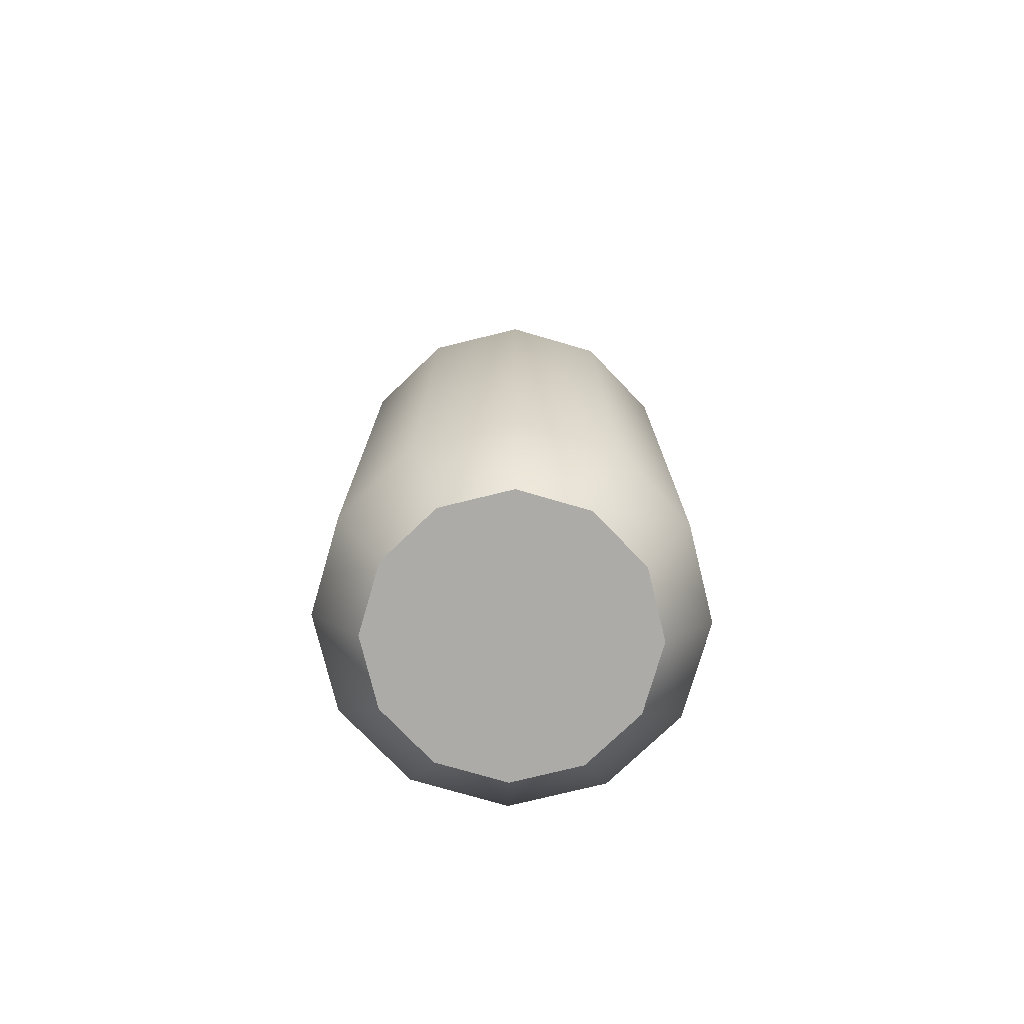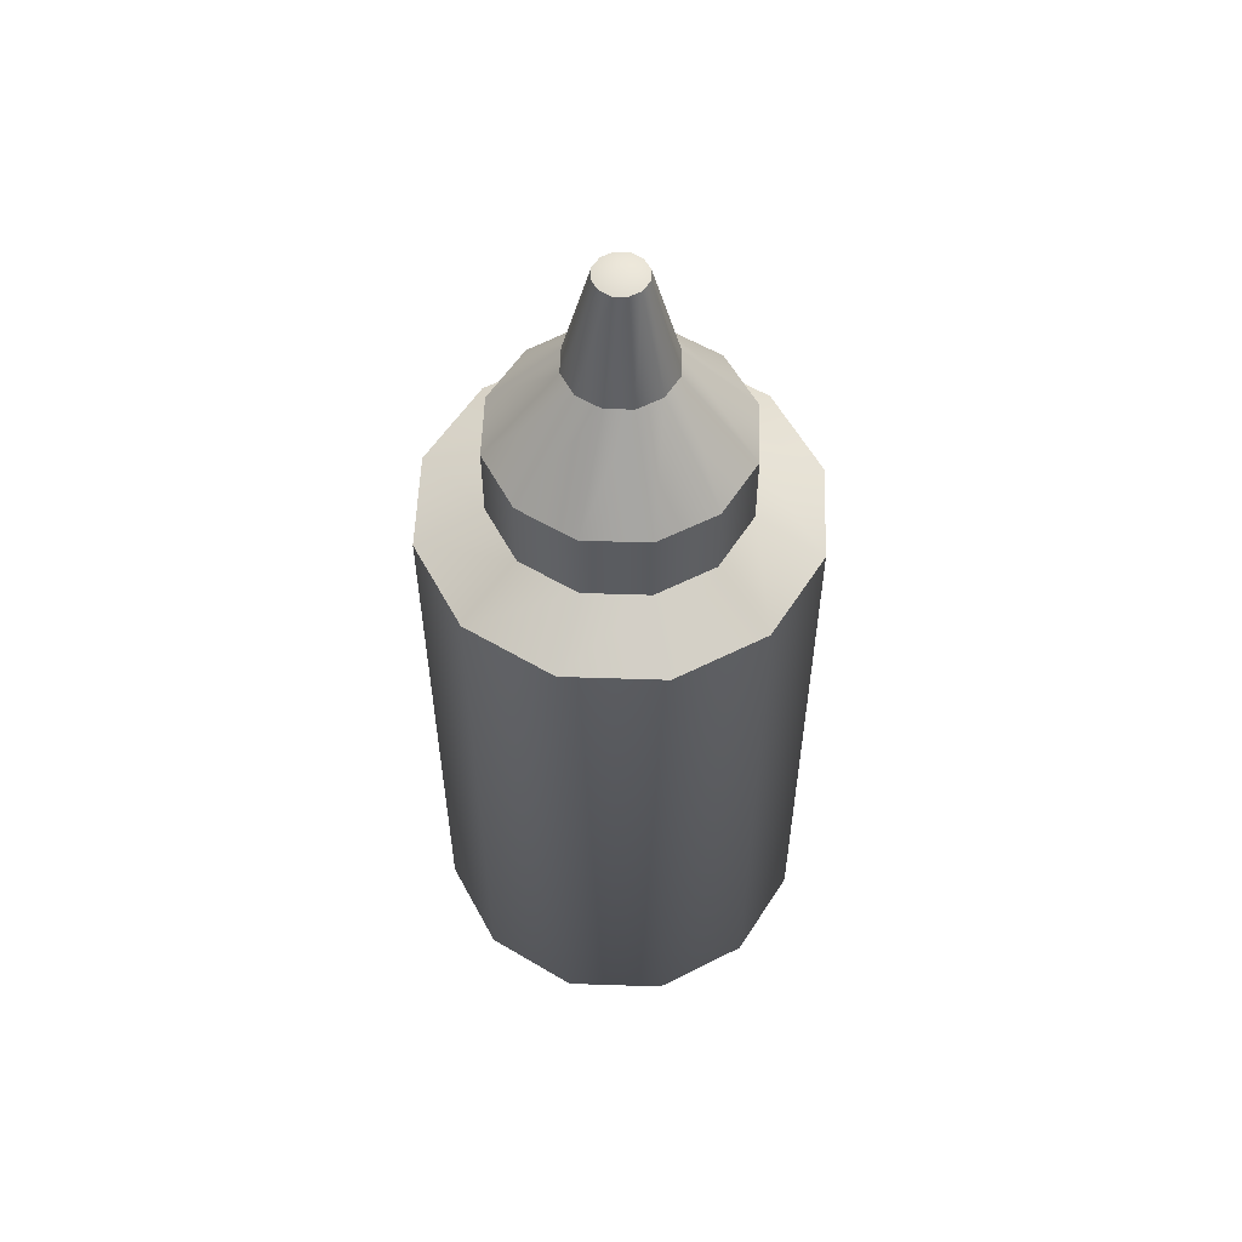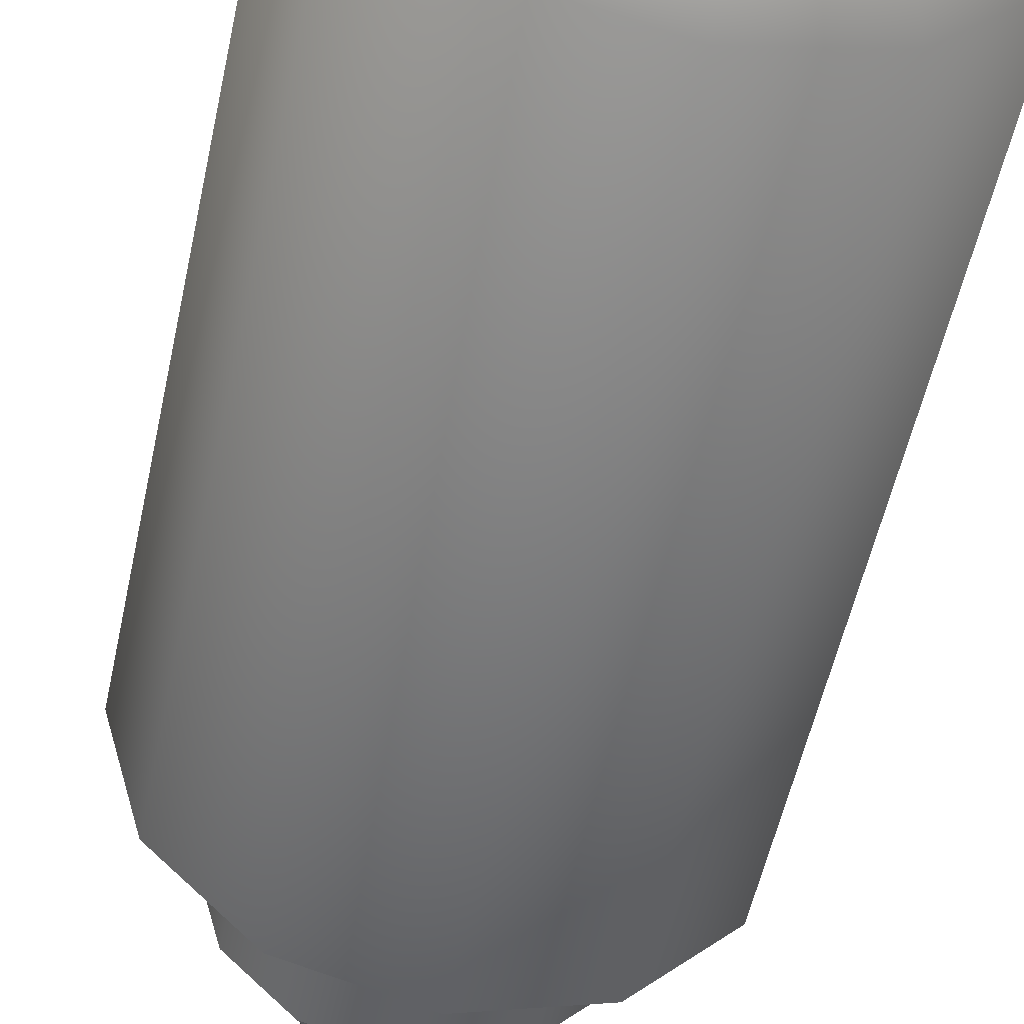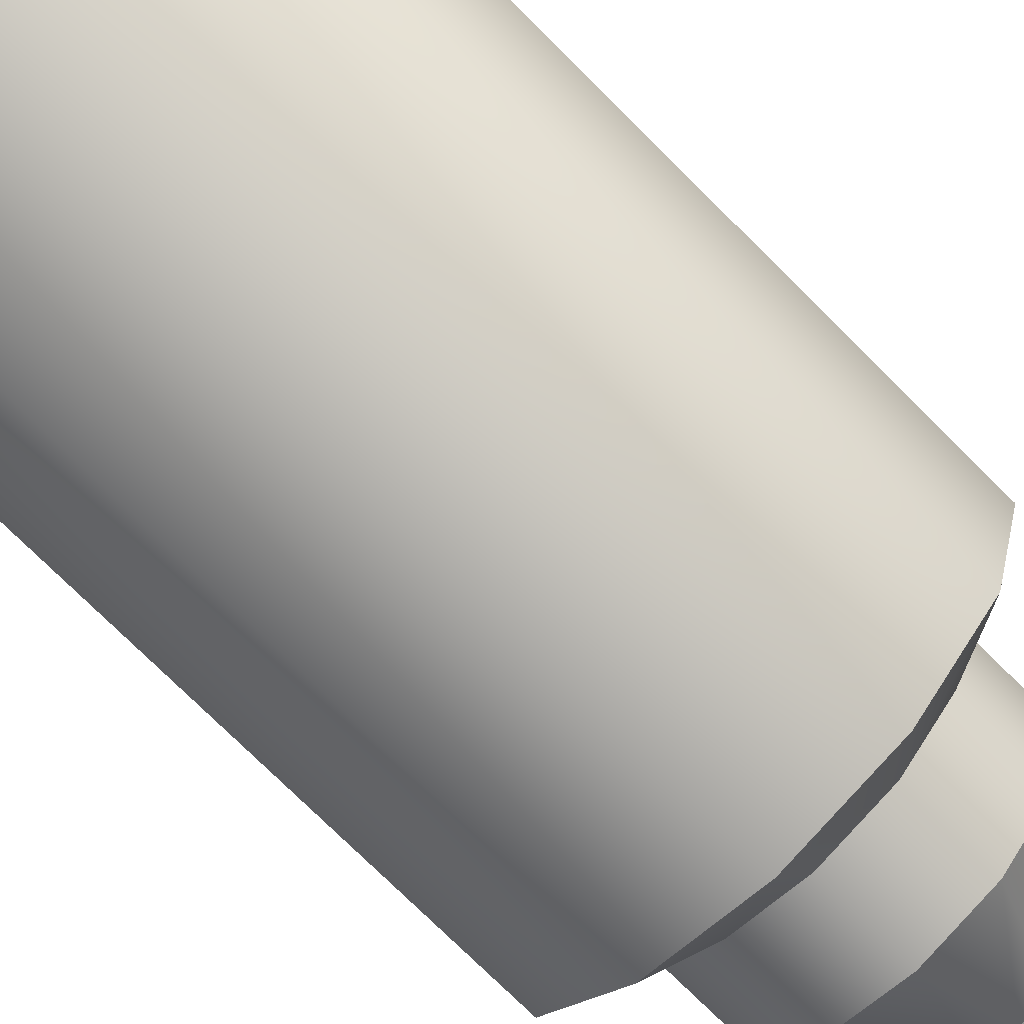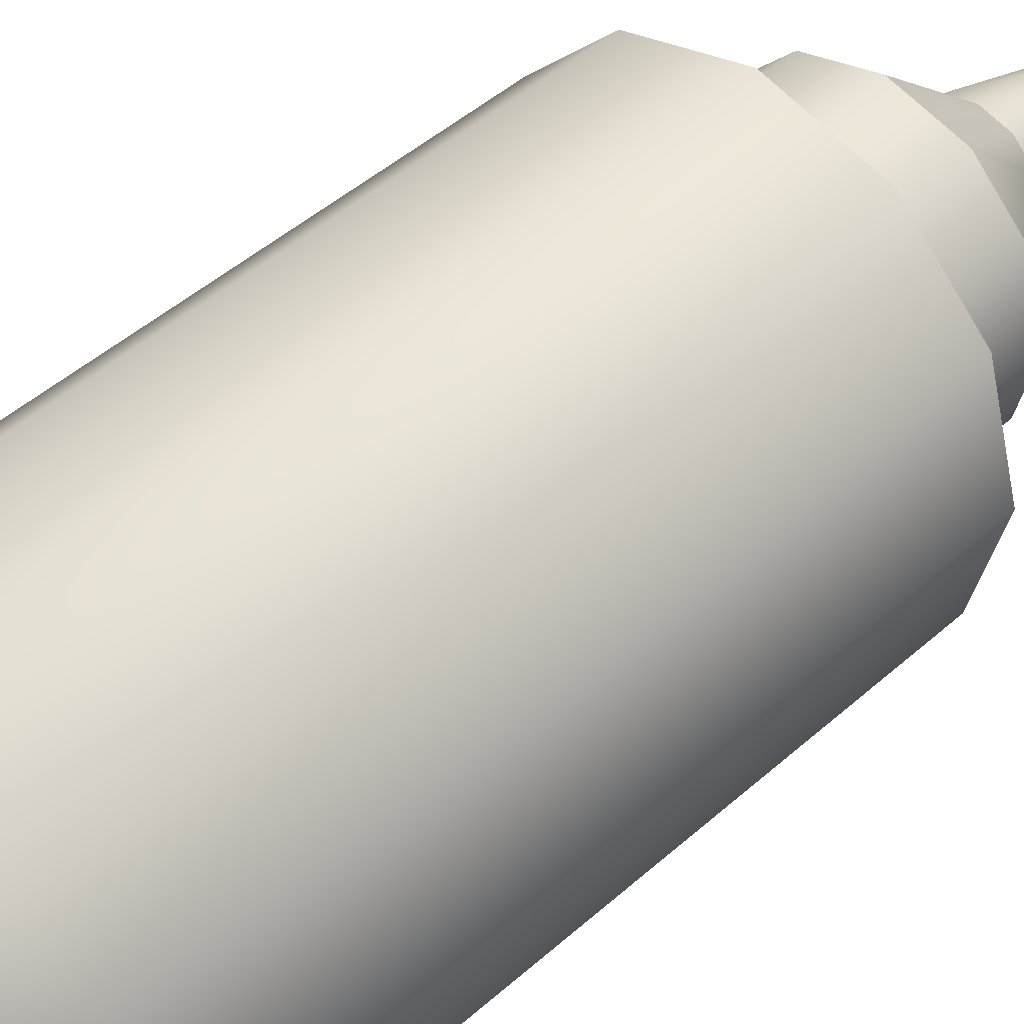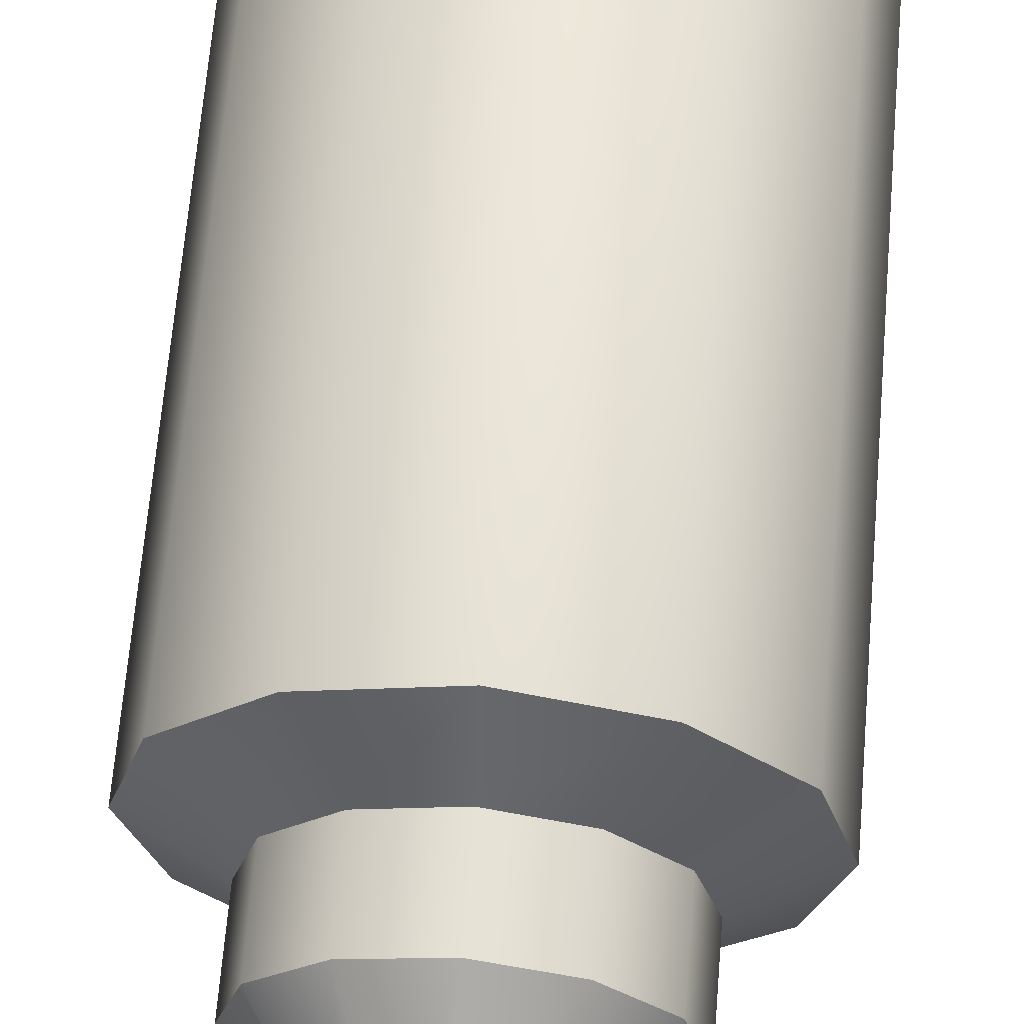
<metadata>
{"format":"obj","ext":"obj","renderer":"f3d","projection":"perspective","resolution":1024,"background":"white","views":[{"elev":-76.4,"azim":28.8,"up":"+Y"},{"elev":55.8,"azim":-73.0,"up":"+Y"},{"elev":-49.5,"azim":-11.3,"up":"+Z"},{"elev":-73.2,"azim":44.9,"up":"+Z"},{"elev":44.1,"azim":43.5,"up":"+Z"},{"elev":64.0,"azim":-175.3,"up":"+Z"}]}
</metadata>
<code>
o ketchup_Cylinder.157
v -0 0 0
v 0 0.05 -0.15
v 0 0.56 -0.09735
v 0.075 0.05 -0.1299
v 0.04867 0.56 -0.0843
v 0.1299 0.05 -0.075
v 0.0843 0.56 -0.04867
v 0.15 0.05 0
v 0.09735 0.56 0
v 0.1299 0.05 0.075
v 0.0843 0.56 0.04867
v 0.075 0.05 0.1299
v 0.04867 0.56 0.0843
v -0 0.05 0.15
v -0 0.56 0.09735
v -0.075 0.05 0.1299
v -0.04867 0.56 0.0843
v -0.1299 0.05 0.075
v -0.0843 0.56 0.04867
v -0.15 0.05 -0
v -0.09735 0.56 0
v -0.1299 0.05 -0.075
v -0.0843 0.56 -0.04867
v -0.075 0.05 -0.1299
v -0.04867 0.56 -0.0843
v 0 0.62 -0.09735
v 0 0.69 -0.04114
v 0.02057 0.69 -0.03562
v 0.04867 0.62 -0.0843
v 0.03562 0.69 -0.02057
v 0.0843 0.62 -0.04867
v 0.04114 0.69 0
v 0.09735 0.62 0
v 0.03562 0.69 0.02057
v 0.0843 0.62 0.04867
v 0.02057 0.69 0.03562
v 0.04867 0.62 0.0843
v 0 0.69 0.04114
v 0 0.62 0.09735
v -0.02057 0.69 0.03562
v -0.04867 0.62 0.0843
v -0.03562 0.69 0.02057
v -0.0843 0.62 0.04867
v -0.04114 0.69 -0
v -0.09735 0.62 0
v -0.03562 0.69 -0.02057
v -0.0843 0.62 -0.04867
v -0.02057 0.69 -0.03562
v -0.04867 0.62 -0.0843
v 0 0.7785 0
v 0 0.7731 -0.01947
v 0.009737 0.7731 -0.01687
v 0.01687 0.7731 -0.009737
v 0.01947 0.7731 0
v 0.01687 0.7731 0.009737
v 0.009737 0.7731 0.01687
v 0 0.7731 0.01947
v -0.009737 0.7731 0.01687
v -0.01687 0.7731 0.009737
v -0.01947 0.7731 0
v -0.01687 0.7731 -0.009737
v -0.009737 0.7731 -0.01687
v 0.05542 0 -0.09599
v -0 0 -0.1108
v 0.09599 0 -0.05542
v 0.1108 0 0
v 0.09599 0 0.05542
v 0.05542 0 0.09599
v -0 0 0.1108
v -0.05542 0 0.09599
v -0.09599 0 0.05542
v -0.1108 0 -0
v -0.09599 0 -0.05542
v -0.05542 0 -0.09599
v 0 0.5335 -0.15
v 0.075 0.5335 -0.1299
v 0.1299 0.5335 -0.075
v 0.15 0.5335 0
v 0.1299 0.5335 0.075
v 0.075 0.5335 0.1299
v -0 0.5335 0.15
v -0.075 0.5335 0.1299
v -0.1299 0.5335 0.075
v -0.15 0.5335 -0
v -0.1299 0.5335 -0.075
v -0.075 0.5335 -0.1299
f 2 75 76 4
f 80 79 11 13
f 81 80 13 15
f 82 81 15 17
f 83 82 17 19
f 84 83 19 21
f 85 84 21 23
f 86 85 23 25
f 75 86 25 3
f 79 78 9 11
f 9 7 31 33
f 78 77 7 9
f 2 4 63 64
f 4 6 65 63
f 4 76 77 6
f 6 8 66 65
f 6 77 78 8
f 8 10 67 66
f 8 78 79 10
f 10 12 68 67
f 10 79 80 12
f 12 14 69 68
f 12 80 81 14
f 14 16 70 69
f 14 81 82 16
f 16 18 71 70
f 16 82 83 18
f 18 20 72 71
f 18 83 84 20
f 20 22 73 72
f 20 84 85 22
f 22 24 74 73
f 22 85 86 24
f 24 2 64 74
f 24 86 75 2
f 3 25 49 26
f 7 5 29 31
f 17 15 39 41
f 25 23 47 49
f 40 38 57 58
f 15 13 37 39
f 23 21 45 47
f 13 11 35 37
f 21 19 43 45
f 11 9 33 35
f 19 17 41 43
f 28 30 31 29
f 30 32 33 31
f 32 34 35 33
f 34 36 37 35
f 36 38 39 37
f 38 40 41 39
f 40 42 43 41
f 42 44 45 43
f 44 46 47 45
f 46 48 49 47
f 48 27 26 49
f 5 3 26 29
f 34 32 54 55
f 48 46 61 62
f 28 27 51 52
f 42 40 58 59
f 36 34 55 56
f 27 48 62 51
f 30 28 52 53
f 44 42 59 60
f 38 36 56 57
f 32 30 53 54
f 46 44 60 61
f 27 28 29 26
f 50 52 51
f 50 53 52
f 50 54 53
f 50 55 54
f 50 56 55
f 50 57 56
f 50 58 57
f 50 59 58
f 50 60 59
f 50 61 60
f 50 62 61
f 50 51 62
f 1 64 63
f 1 63 65
f 1 65 66
f 1 66 67
f 1 67 68
f 1 68 69
f 1 69 70
f 1 70 71
f 1 71 72
f 1 72 73
f 1 73 74
f 1 74 64
f 77 76 5 7
f 75 3 5 76

</code>
